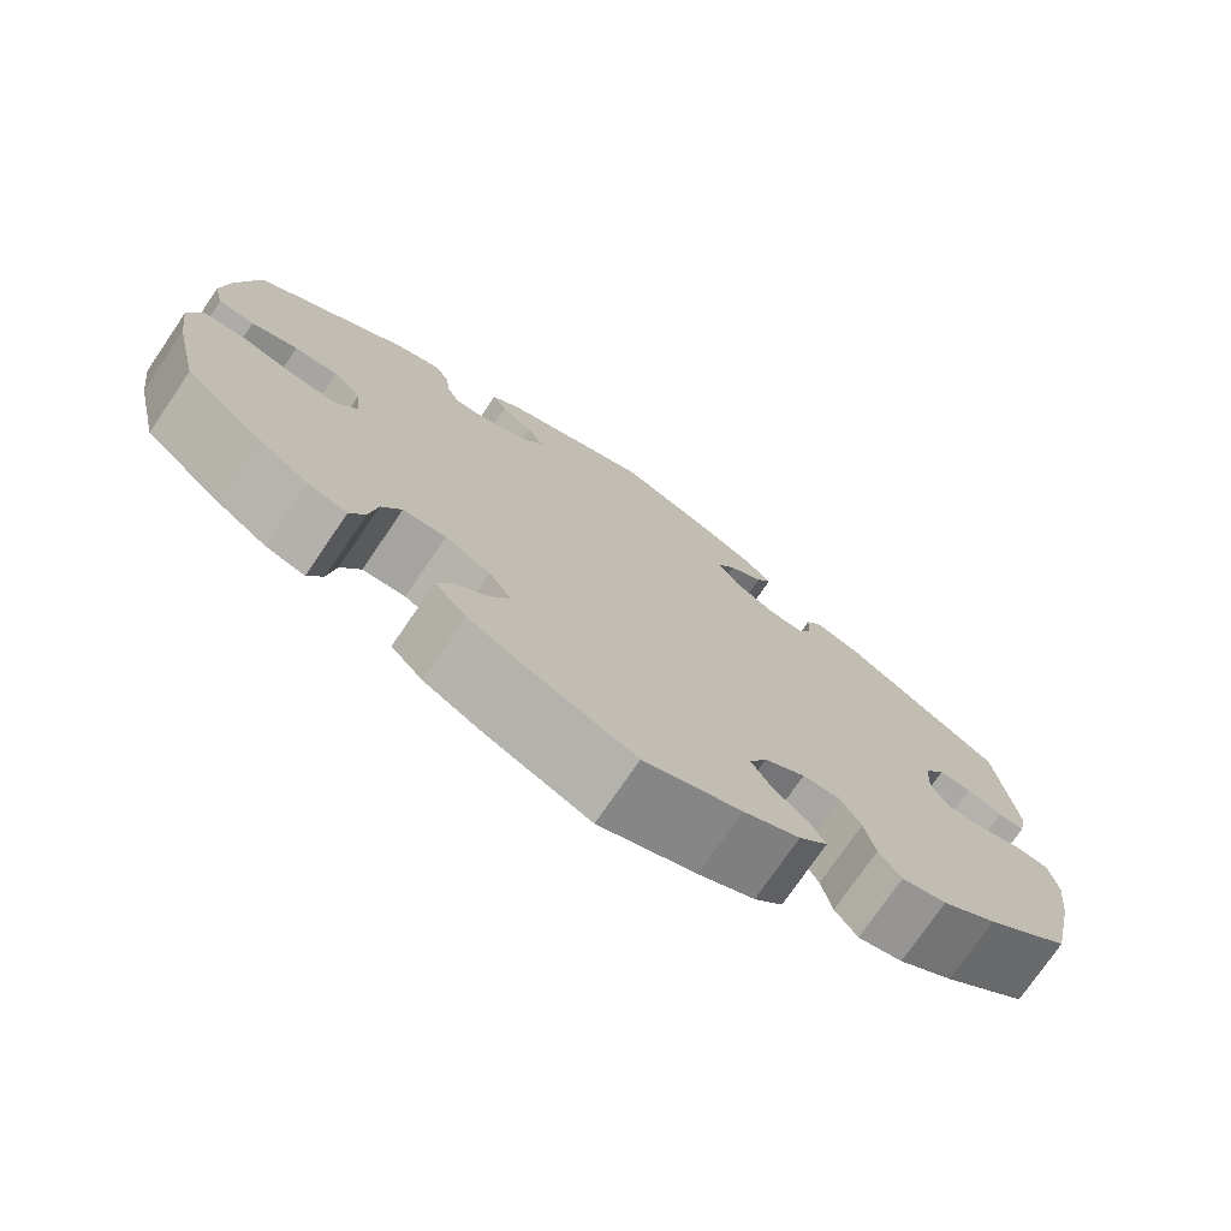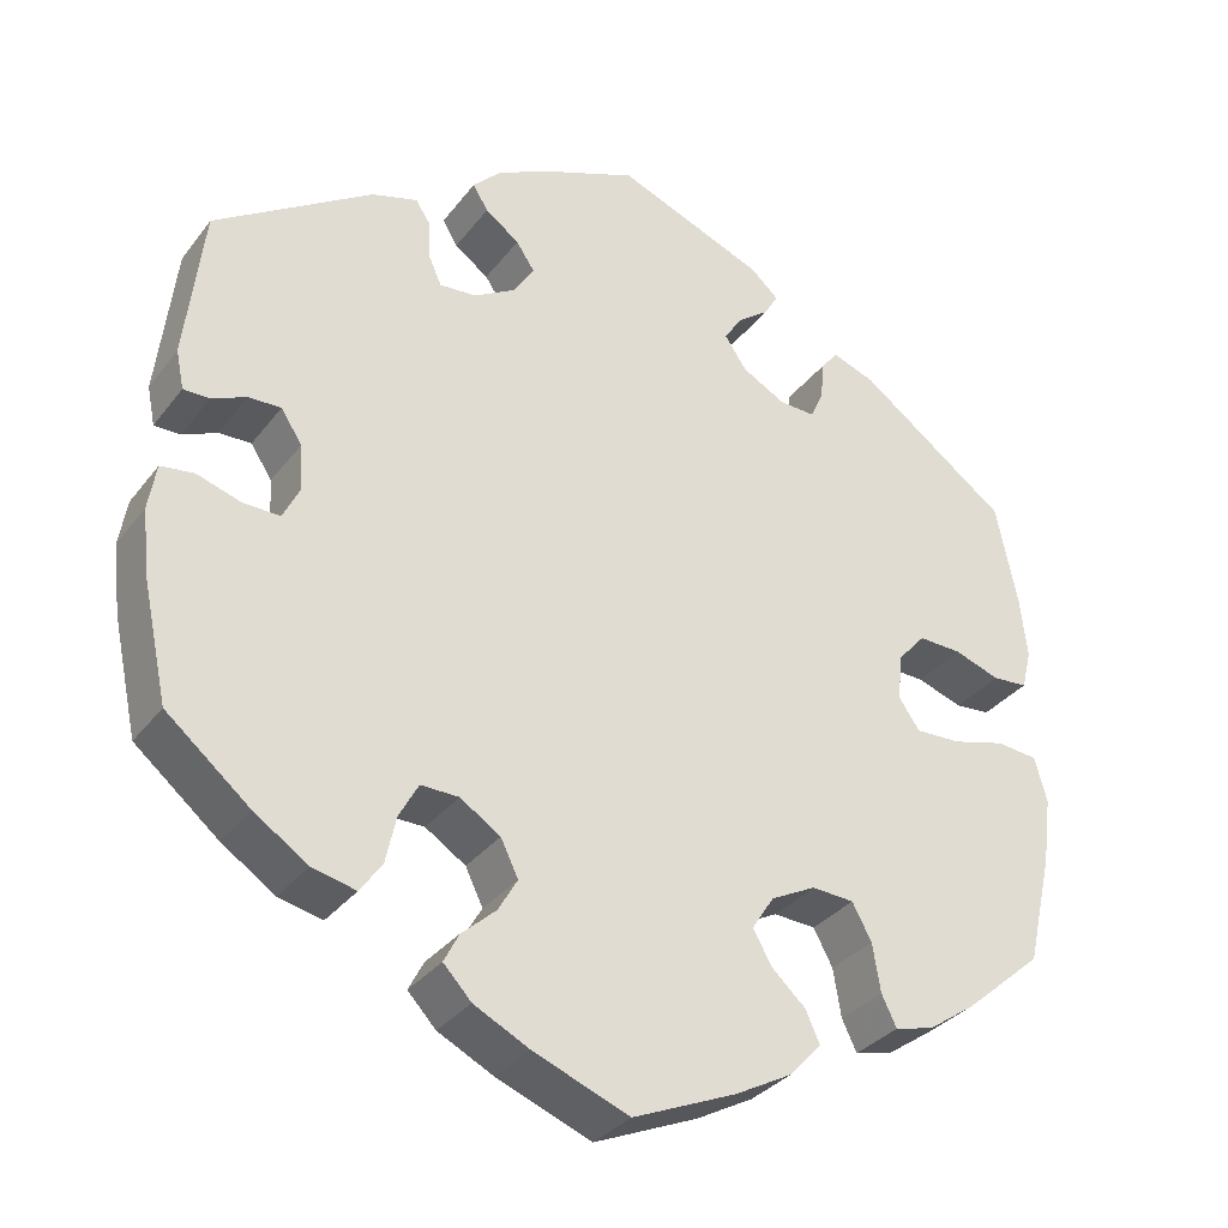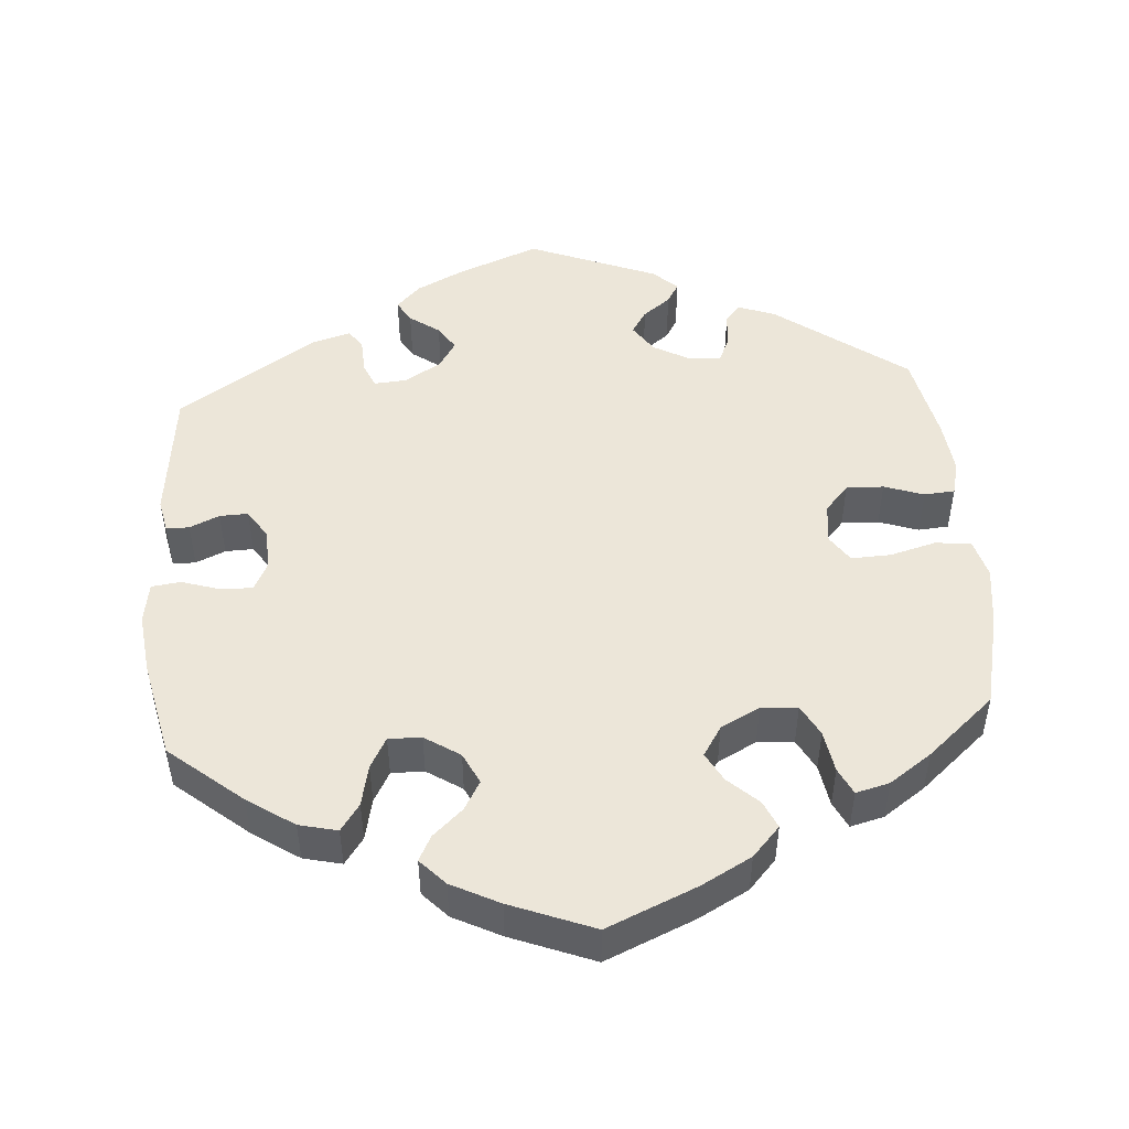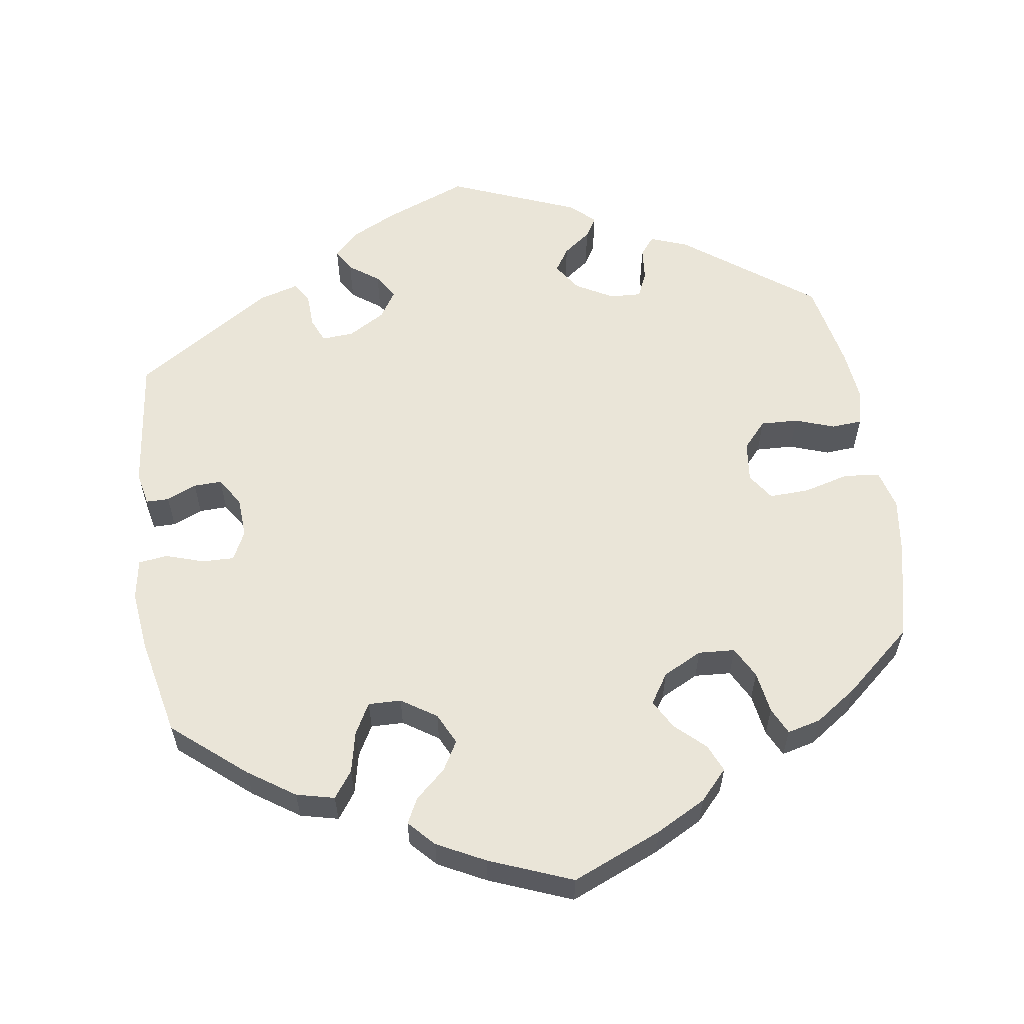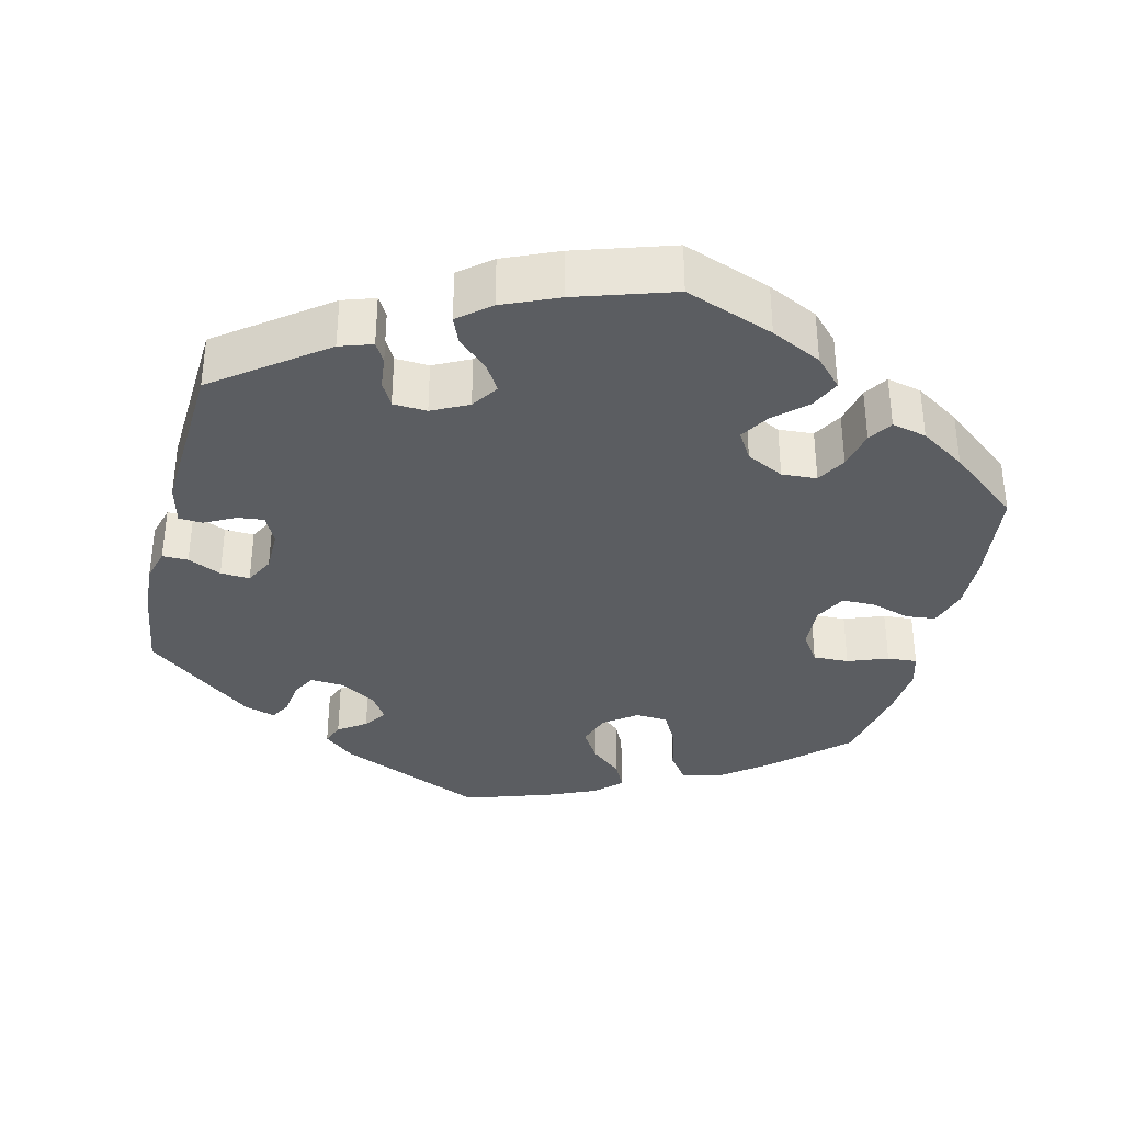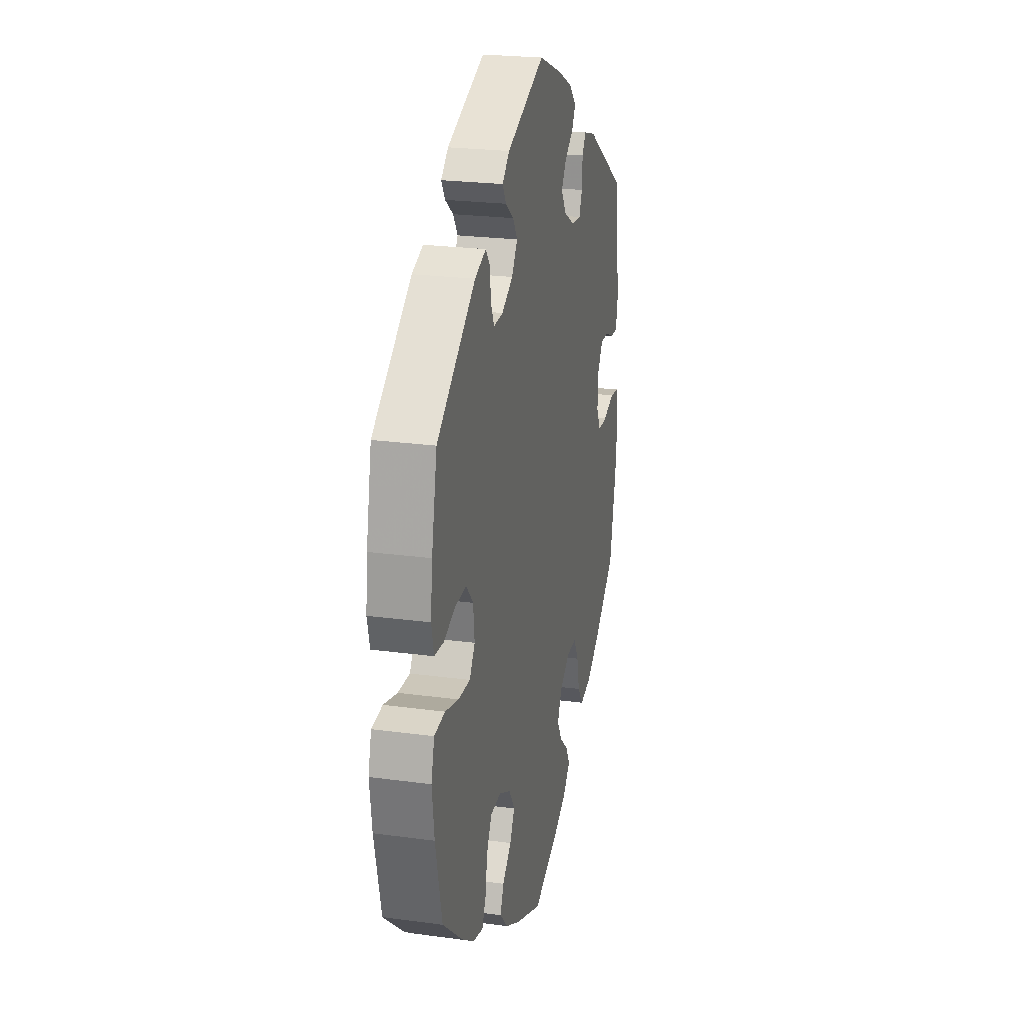
<metadata>
{"format":"obj","ext":"obj","renderer":"f3d","projection":"perspective","resolution":1024,"background":"white","views":[{"elev":-75.0,"azim":-34.3,"up":"+Z"},{"elev":-32.7,"azim":148.8,"up":"+Z"},{"elev":49.1,"azim":175.6,"up":"+Y"},{"elev":59.0,"azim":171.7,"up":"+Y"},{"elev":-35.5,"azim":106.2,"up":"+Y"},{"elev":23.5,"azim":-77.1,"up":"+Z"}]}
</metadata>
<code>
v 0.406 0.07 -0.367
v 0.345 0.07 -0.408
v 0.295 0.07 -0.42
v 0.27 0.07 -0.385
v 0.258 0.07 -0.331
v 0.236 0.07 -0.291
v 0.193 0.07 -0.292
v 0.147 0.07 -0.322
v 0.127 0.07 -0.363
v 0.149 0.07 -0.401
v 0.188 0.07 -0.436
v 0.205 0.07 -0.469
v 0.173 0.07 -0.503
v 0.11 0.07 -0.535
v 0.001 0.07 -0.578
v -0.117 0.07 -0.528
v -0.182 0.07 -0.493
v -0.218 0.07 -0.454
v -0.202 0.07 -0.418
v -0.163 0.07 -0.382
v -0.142 0.07 -0.344
v -0.167 0.07 -0.305
v -0.218 0.07 -0.279
v -0.266 0.07 -0.282
v -0.288 0.07 -0.323
v -0.297 0.07 -0.378
v -0.314 0.07 -0.413
v -0.358 0.07 -0.402
v -0.413 0.07 -0.364
v -0.501 0.07 -0.288
v -0.53 0.07 -0.162
v -0.54 0.07 -0.086
v -0.526 0.07 -0.035
v -0.479 0.07 -0.03
v -0.419 0.07 -0.046
v -0.367 0.07 -0.048
v -0.343 0.07 -0.013
v -0.349 0.07 0.04
v -0.38 0.07 0.075
v -0.429 0.07 0.073
v -0.481 0.07 0.055
v -0.521 0.07 0.058
v -0.532 0.07 0.103
v -0.524 0.07 0.173
v -0.5 0.07 0.289
v -0.33 0.07 0.414
v -0.281 0.07 0.432
v -0.262 0.07 0.408
v -0.258 0.07 0.364
v -0.243 0.07 0.331
v -0.202 0.07 0.333
v -0.153 0.07 0.36
v -0.128 0.07 0.397
v -0.148 0.07 0.428
v -0.184 0.07 0.455
v -0.2 0.07 0.482
v -0.168 0.07 0.511
v 0 0.07 0.578
v 0.107 0.07 0.536
v 0.168 0.07 0.506
v 0.2 0.07 0.474
v 0.183 0.07 0.445
v 0.144 0.07 0.417
v 0.123 0.07 0.385
v 0.146 0.07 0.349
v 0.194 0.07 0.321
v 0.236 0.07 0.318
v 0.25 0.07 0.35
v 0.252 0.07 0.395
v 0.269 0.07 0.421
v 0.321 0.07 0.406
v 0.501 0.07 0.29
v 0.522 0.07 0.115
v 0.513 0.07 0.071
v 0.483 0.07 0.071
v 0.444 0.07 0.088
v 0.407 0.07 0.089
v 0.383 0.07 0.052
v 0.38 0.07 -0.001
v 0.399 0.07 -0.039
v 0.441 0.07 -0.038
v 0.491 0.07 -0.022
v 0.529 0.07 -0.027
v 0.538 0.07 -0.08
v 0.529 0.07 -0.158
v 0.501 0.07 -0.288
v 0.406 0 -0.367
v 0.345 0 -0.408
v 0.295 0 -0.42
v 0.27 0 -0.385
v 0.258 0 -0.331
v 0.236 0 -0.291
v 0.193 0 -0.292
v 0.147 0 -0.322
v 0.127 0 -0.363
v 0.149 0 -0.401
v 0.188 0 -0.436
v 0.205 0 -0.469
v 0.173 0 -0.503
v 0.11 0 -0.535
v 0.001 0 -0.578
v -0.117 0 -0.528
v -0.182 0 -0.493
v -0.218 0 -0.454
v -0.202 0 -0.418
v -0.163 0 -0.382
v -0.142 0 -0.344
v -0.167 0 -0.305
v -0.218 0 -0.279
v -0.266 0 -0.282
v -0.288 0 -0.323
v -0.297 0 -0.378
v -0.314 0 -0.413
v -0.358 0 -0.402
v -0.413 0 -0.364
v -0.501 0 -0.288
v -0.53 0 -0.162
v -0.54 0 -0.086
v -0.526 0 -0.035
v -0.479 0 -0.03
v -0.419 0 -0.046
v -0.367 0 -0.048
v -0.343 0 -0.013
v -0.349 0 0.04
v -0.38 0 0.075
v -0.429 0 0.073
v -0.481 0 0.055
v -0.521 0 0.058
v -0.532 0 0.103
v -0.524 0 0.173
v -0.5 0 0.289
v -0.33 0 0.414
v -0.281 0 0.432
v -0.262 0 0.408
v -0.258 0 0.364
v -0.243 0 0.331
v -0.202 0 0.333
v -0.153 0 0.36
v -0.128 0 0.397
v -0.148 0 0.428
v -0.184 0 0.455
v -0.2 0 0.482
v -0.168 0 0.511
v 0 0 0.578
v 0.107 0 0.536
v 0.168 0 0.506
v 0.2 0 0.474
v 0.183 0 0.445
v 0.144 0 0.417
v 0.123 0 0.385
v 0.146 0 0.349
v 0.194 0 0.321
v 0.236 0 0.318
v 0.25 0 0.35
v 0.252 0 0.395
v 0.269 0 0.421
v 0.321 0 0.406
v 0.501 0 0.29
v 0.522 0 0.115
v 0.513 0 0.071
v 0.483 0 0.071
v 0.444 0 0.088
v 0.407 0 0.089
v 0.383 0 0.052
v 0.38 0 -0.001
v 0.399 0 -0.039
v 0.441 0 -0.038
v 0.491 0 -0.022
v 0.529 0 -0.027
v 0.538 0 -0.08
v 0.529 0 -0.158
v 0.501 0 -0.288
f 81 82 83 84
f 80 81 84 85
f 73 74 75 76
f 73 76 77
f 72 73 77
f 71 72 77 78
f 68 69 70 71
f 67 68 71 78
f 60 61 62 63
f 60 63 64
f 59 60 64
f 58 59 64
f 57 58 64
f 54 55 56 57
f 53 54 57 64
f 52 53 64 65
f 46 47 48 49
f 46 49 50
f 45 46 50
f 44 45 50 51
f 40 41 42 43
f 39 40 43 44
f 32 33 34 35
f 32 35 36
f 31 32 36
f 30 31 36
f 29 30 36 37
f 25 26 27 28
f 24 25 28 29
f 17 18 19 20
f 17 20 21
f 16 17 21
f 15 16 21
f 14 15 21
f 13 14 21 22
f 10 11 12 13
f 9 10 13 22
f 2 3 4 5
f 2 5 6
f 1 2 6
f 80 85 86 1
f 66 67 78 79
f 51 52 65 66
f 39 44 51 66
f 38 39 66 79
f 37 38 79 80
f 24 29 37
f 23 24 37 80
f 8 9 22 23
f 7 8 23 80
f 80 1 6
f 6 7 80
f 170 169 168 167
f 171 170 167 166
f 162 161 160 159
f 163 162 159
f 163 159 158
f 164 163 158 157
f 157 156 155 154
f 164 157 154 153
f 149 148 147 146
f 150 149 146
f 150 146 145
f 150 145 144
f 150 144 143
f 143 142 141 140
f 150 143 140 139
f 151 150 139 138
f 135 134 133 132
f 136 135 132
f 136 132 131
f 137 136 131 130
f 129 128 127 126
f 130 129 126 125
f 121 120 119 118
f 122 121 118
f 122 118 117
f 122 117 116
f 123 122 116 115
f 114 113 112 111
f 115 114 111 110
f 106 105 104 103
f 107 106 103
f 107 103 102
f 107 102 101
f 107 101 100
f 108 107 100 99
f 99 98 97 96
f 108 99 96 95
f 91 90 89 88
f 92 91 88
f 92 88 87
f 87 172 171 166
f 165 164 153 152
f 152 151 138 137
f 152 137 130 125
f 165 152 125 124
f 166 165 124 123
f 123 115 110
f 166 123 110 109
f 109 108 95 94
f 166 109 94 93
f 92 87 166
f 166 93 92
f 1 87 88 2
f 2 88 89 3
f 3 89 90 4
f 4 90 91 5
f 5 91 92 6
f 6 92 93 7
f 7 93 94 8
f 8 94 95 9
f 9 95 96 10
f 10 96 97 11
f 11 97 98 12
f 12 98 99 13
f 13 99 100 14
f 14 100 101 15
f 15 101 102 16
f 16 102 103 17
f 17 103 104 18
f 18 104 105 19
f 19 105 106 20
f 20 106 107 21
f 21 107 108 22
f 22 108 109 23
f 23 109 110 24
f 24 110 111 25
f 25 111 112 26
f 26 112 113 27
f 27 113 114 28
f 28 114 115 29
f 29 115 116 30
f 30 116 117 31
f 31 117 118 32
f 32 118 119 33
f 33 119 120 34
f 34 120 121 35
f 35 121 122 36
f 36 122 123 37
f 37 123 124 38
f 38 124 125 39
f 39 125 126 40
f 40 126 127 41
f 41 127 128 42
f 42 128 129 43
f 43 129 130 44
f 44 130 131 45
f 45 131 132 46
f 46 132 133 47
f 47 133 134 48
f 48 134 135 49
f 49 135 136 50
f 50 136 137 51
f 51 137 138 52
f 52 138 139 53
f 53 139 140 54
f 54 140 141 55
f 55 141 142 56
f 56 142 143 57
f 57 143 144 58
f 58 144 145 59
f 59 145 146 60
f 60 146 147 61
f 61 147 148 62
f 62 148 149 63
f 63 149 150 64
f 64 150 151 65
f 65 151 152 66
f 66 152 153 67
f 67 153 154 68
f 68 154 155 69
f 69 155 156 70
f 70 156 157 71
f 71 157 158 72
f 72 158 159 73
f 73 159 160 74
f 74 160 161 75
f 75 161 162 76
f 76 162 163 77
f 77 163 164 78
f 78 164 165 79
f 79 165 166 80
f 80 166 167 81
f 81 167 168 82
f 82 168 169 83
f 83 169 170 84
f 84 170 171 85
f 85 171 172 86
f 86 172 87 1

</code>
